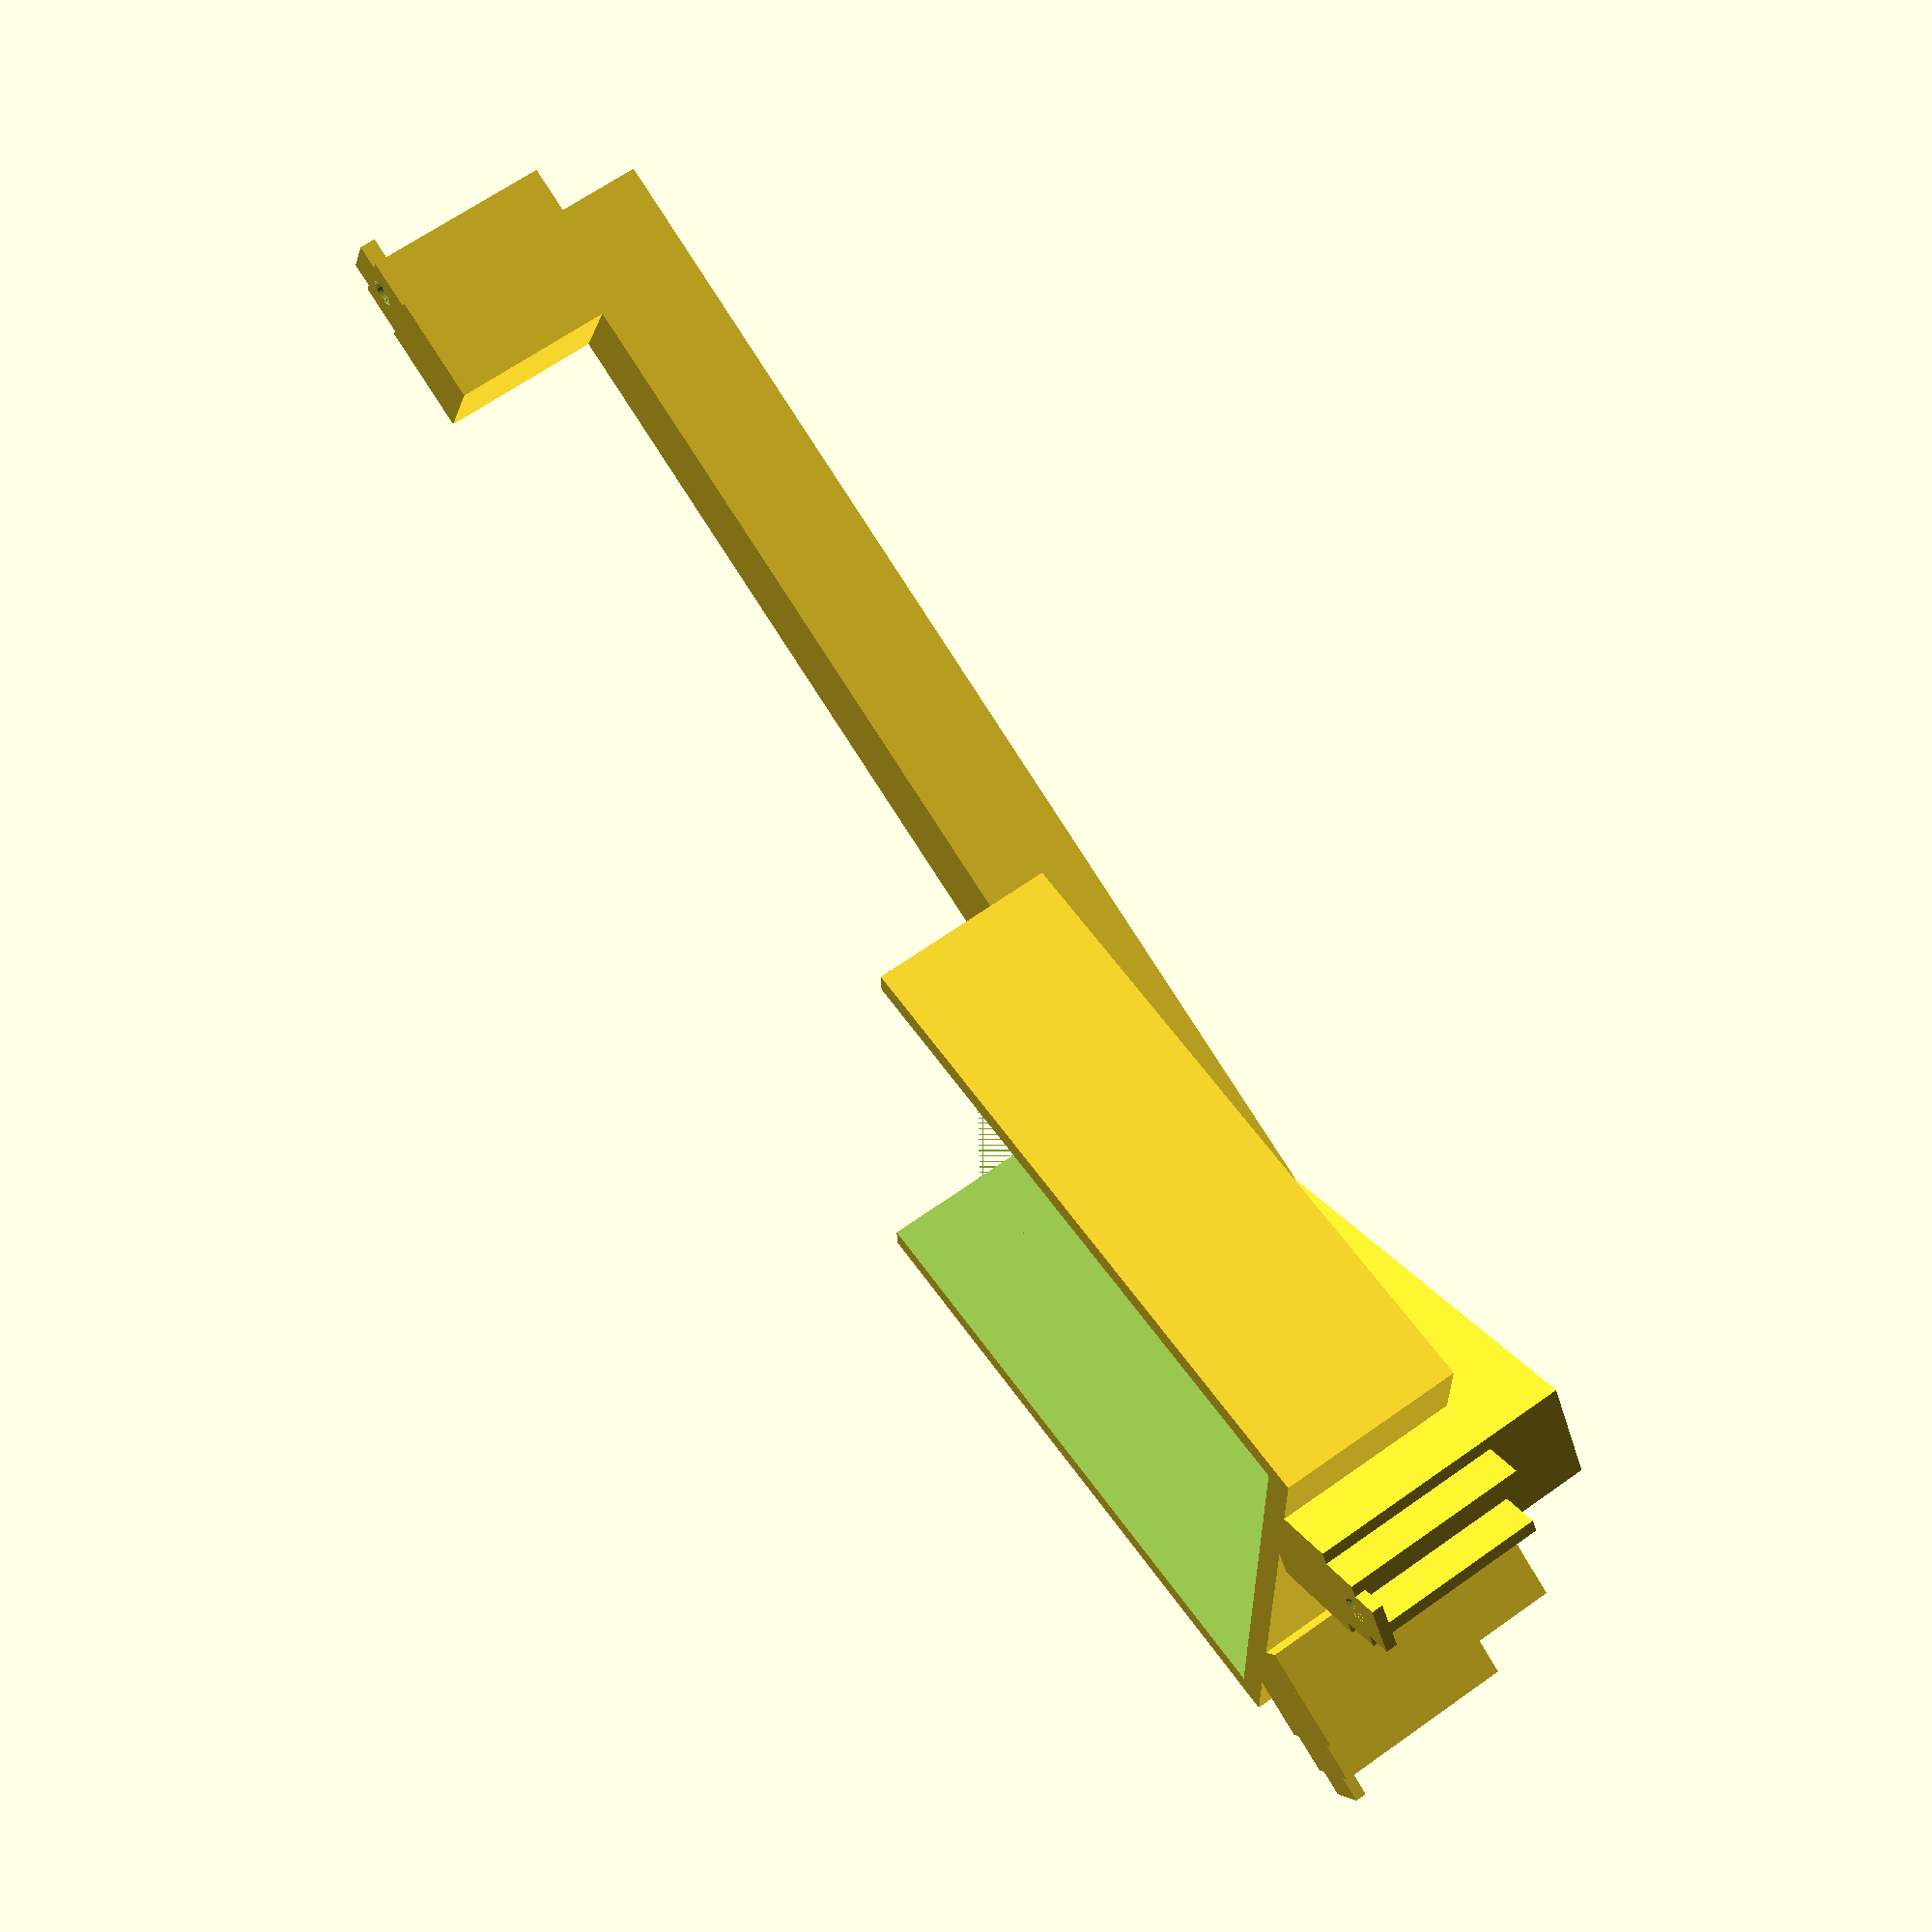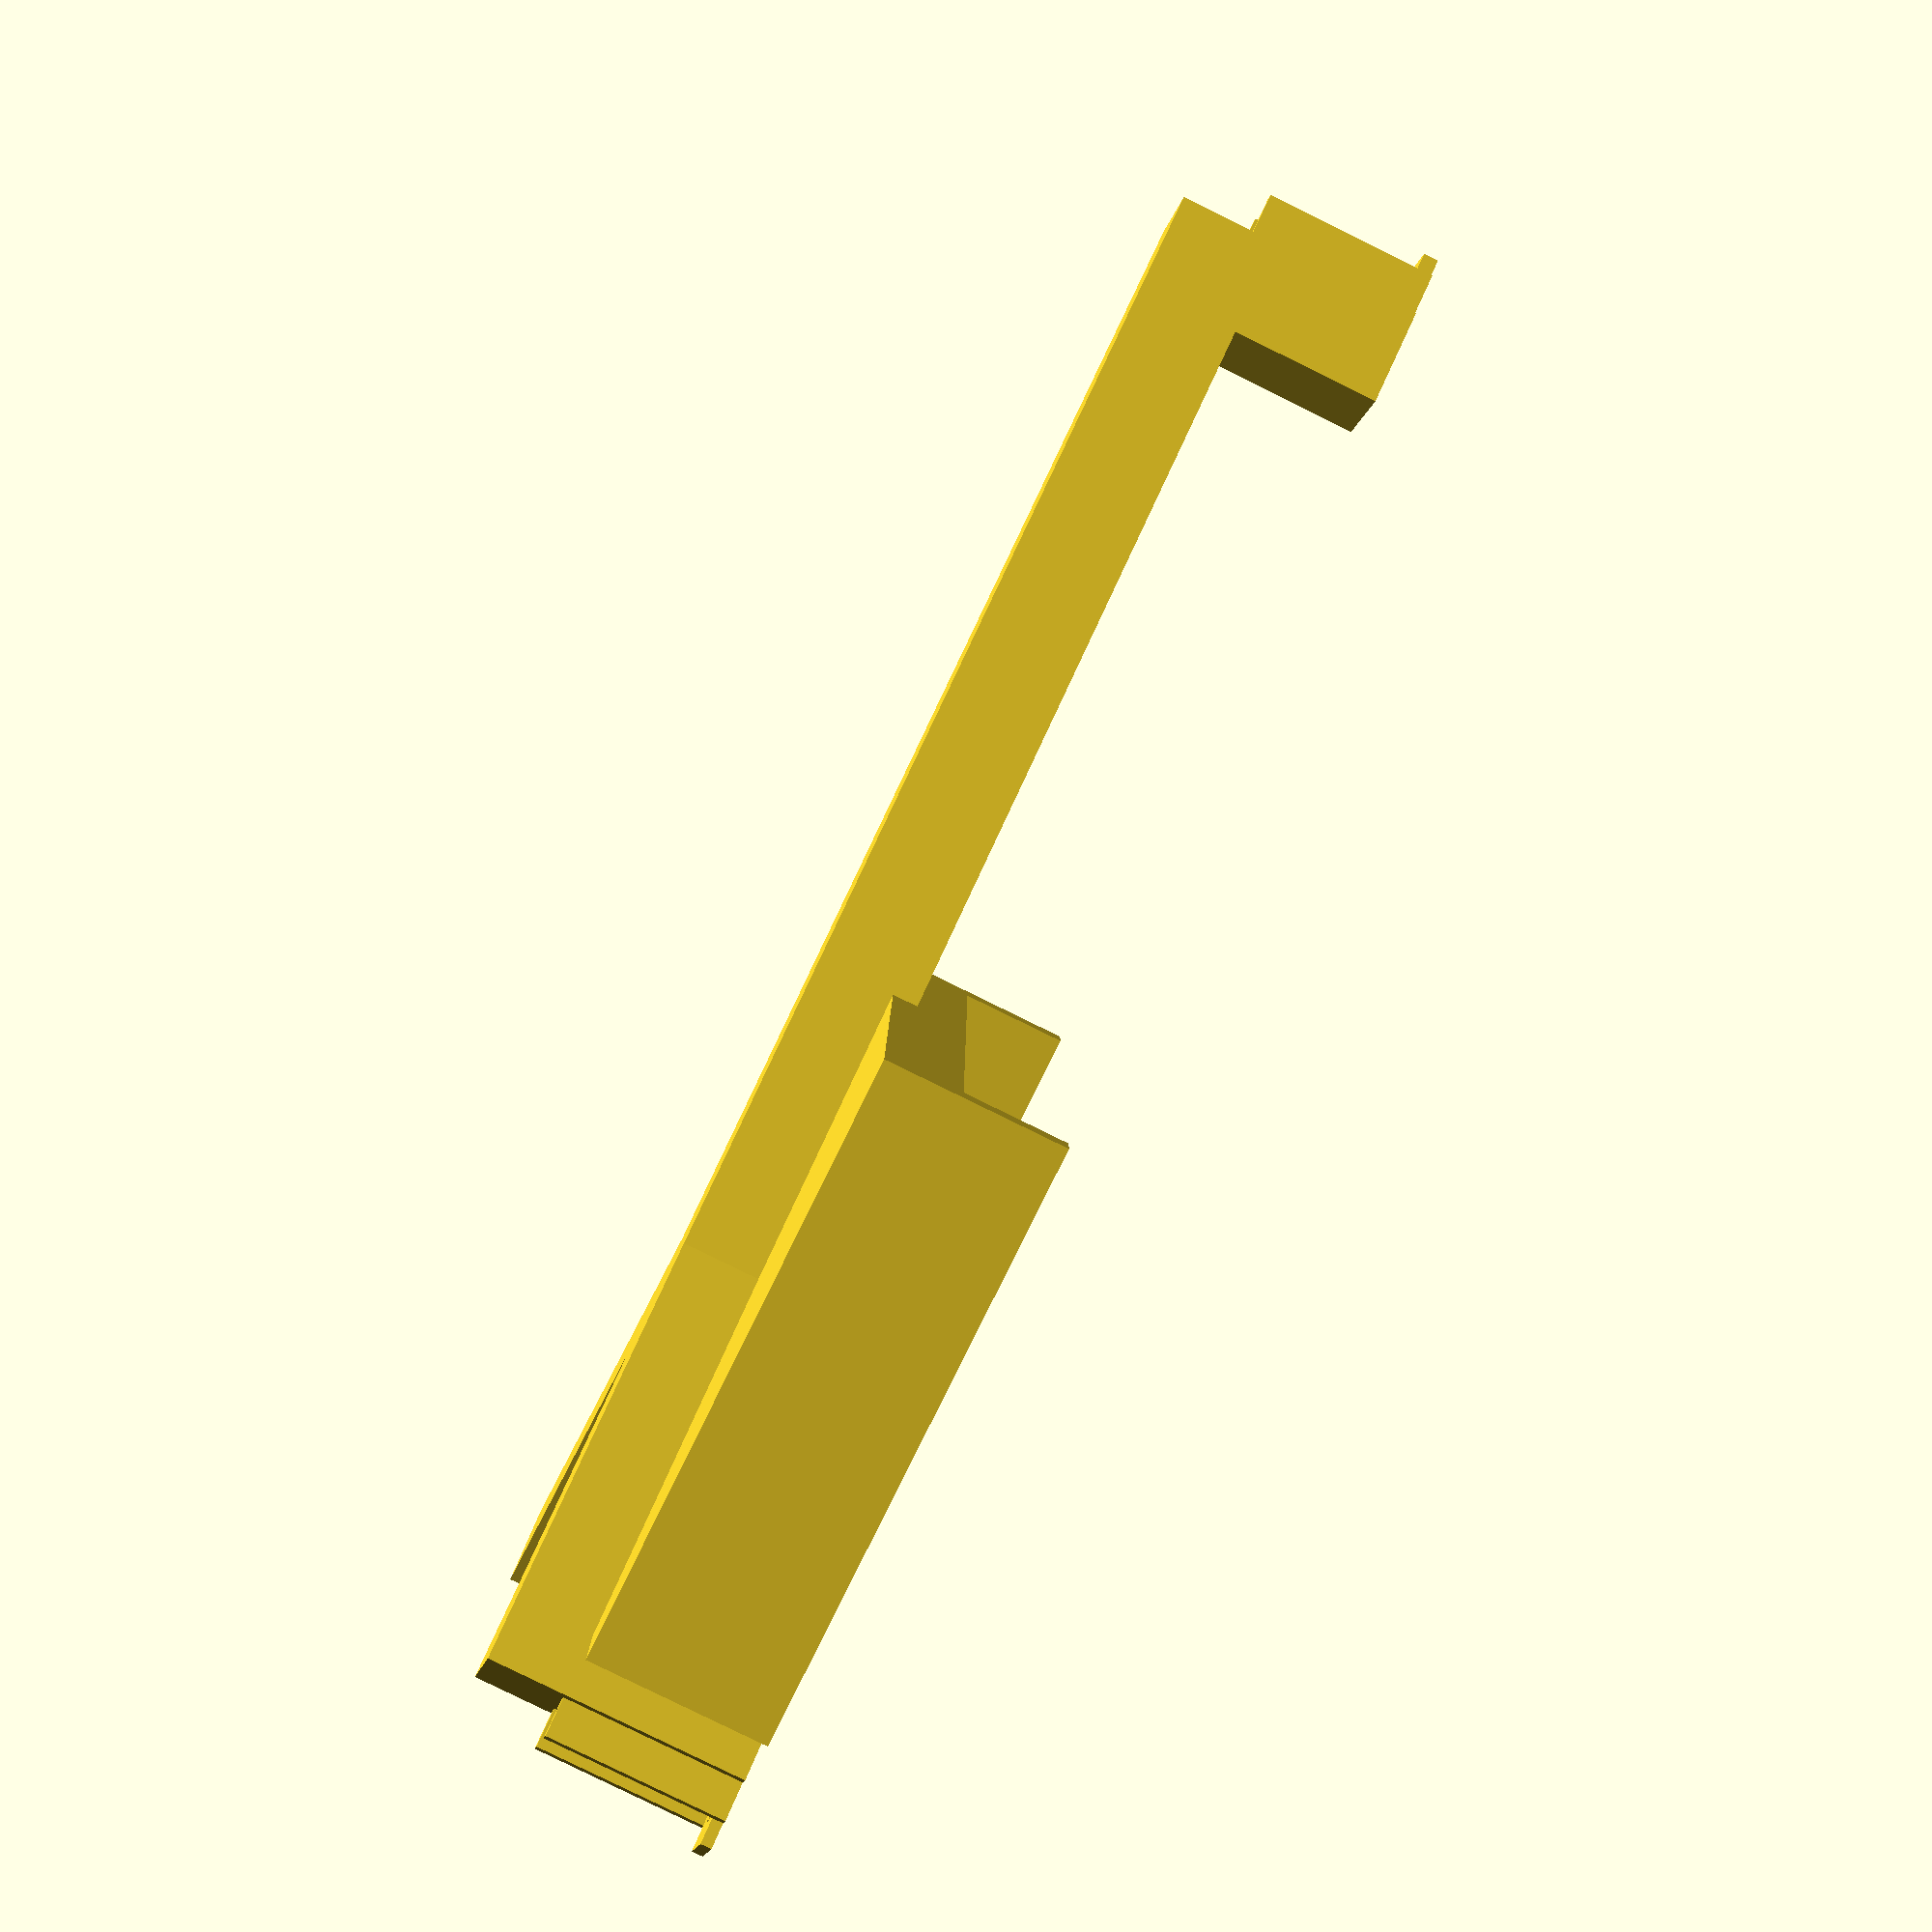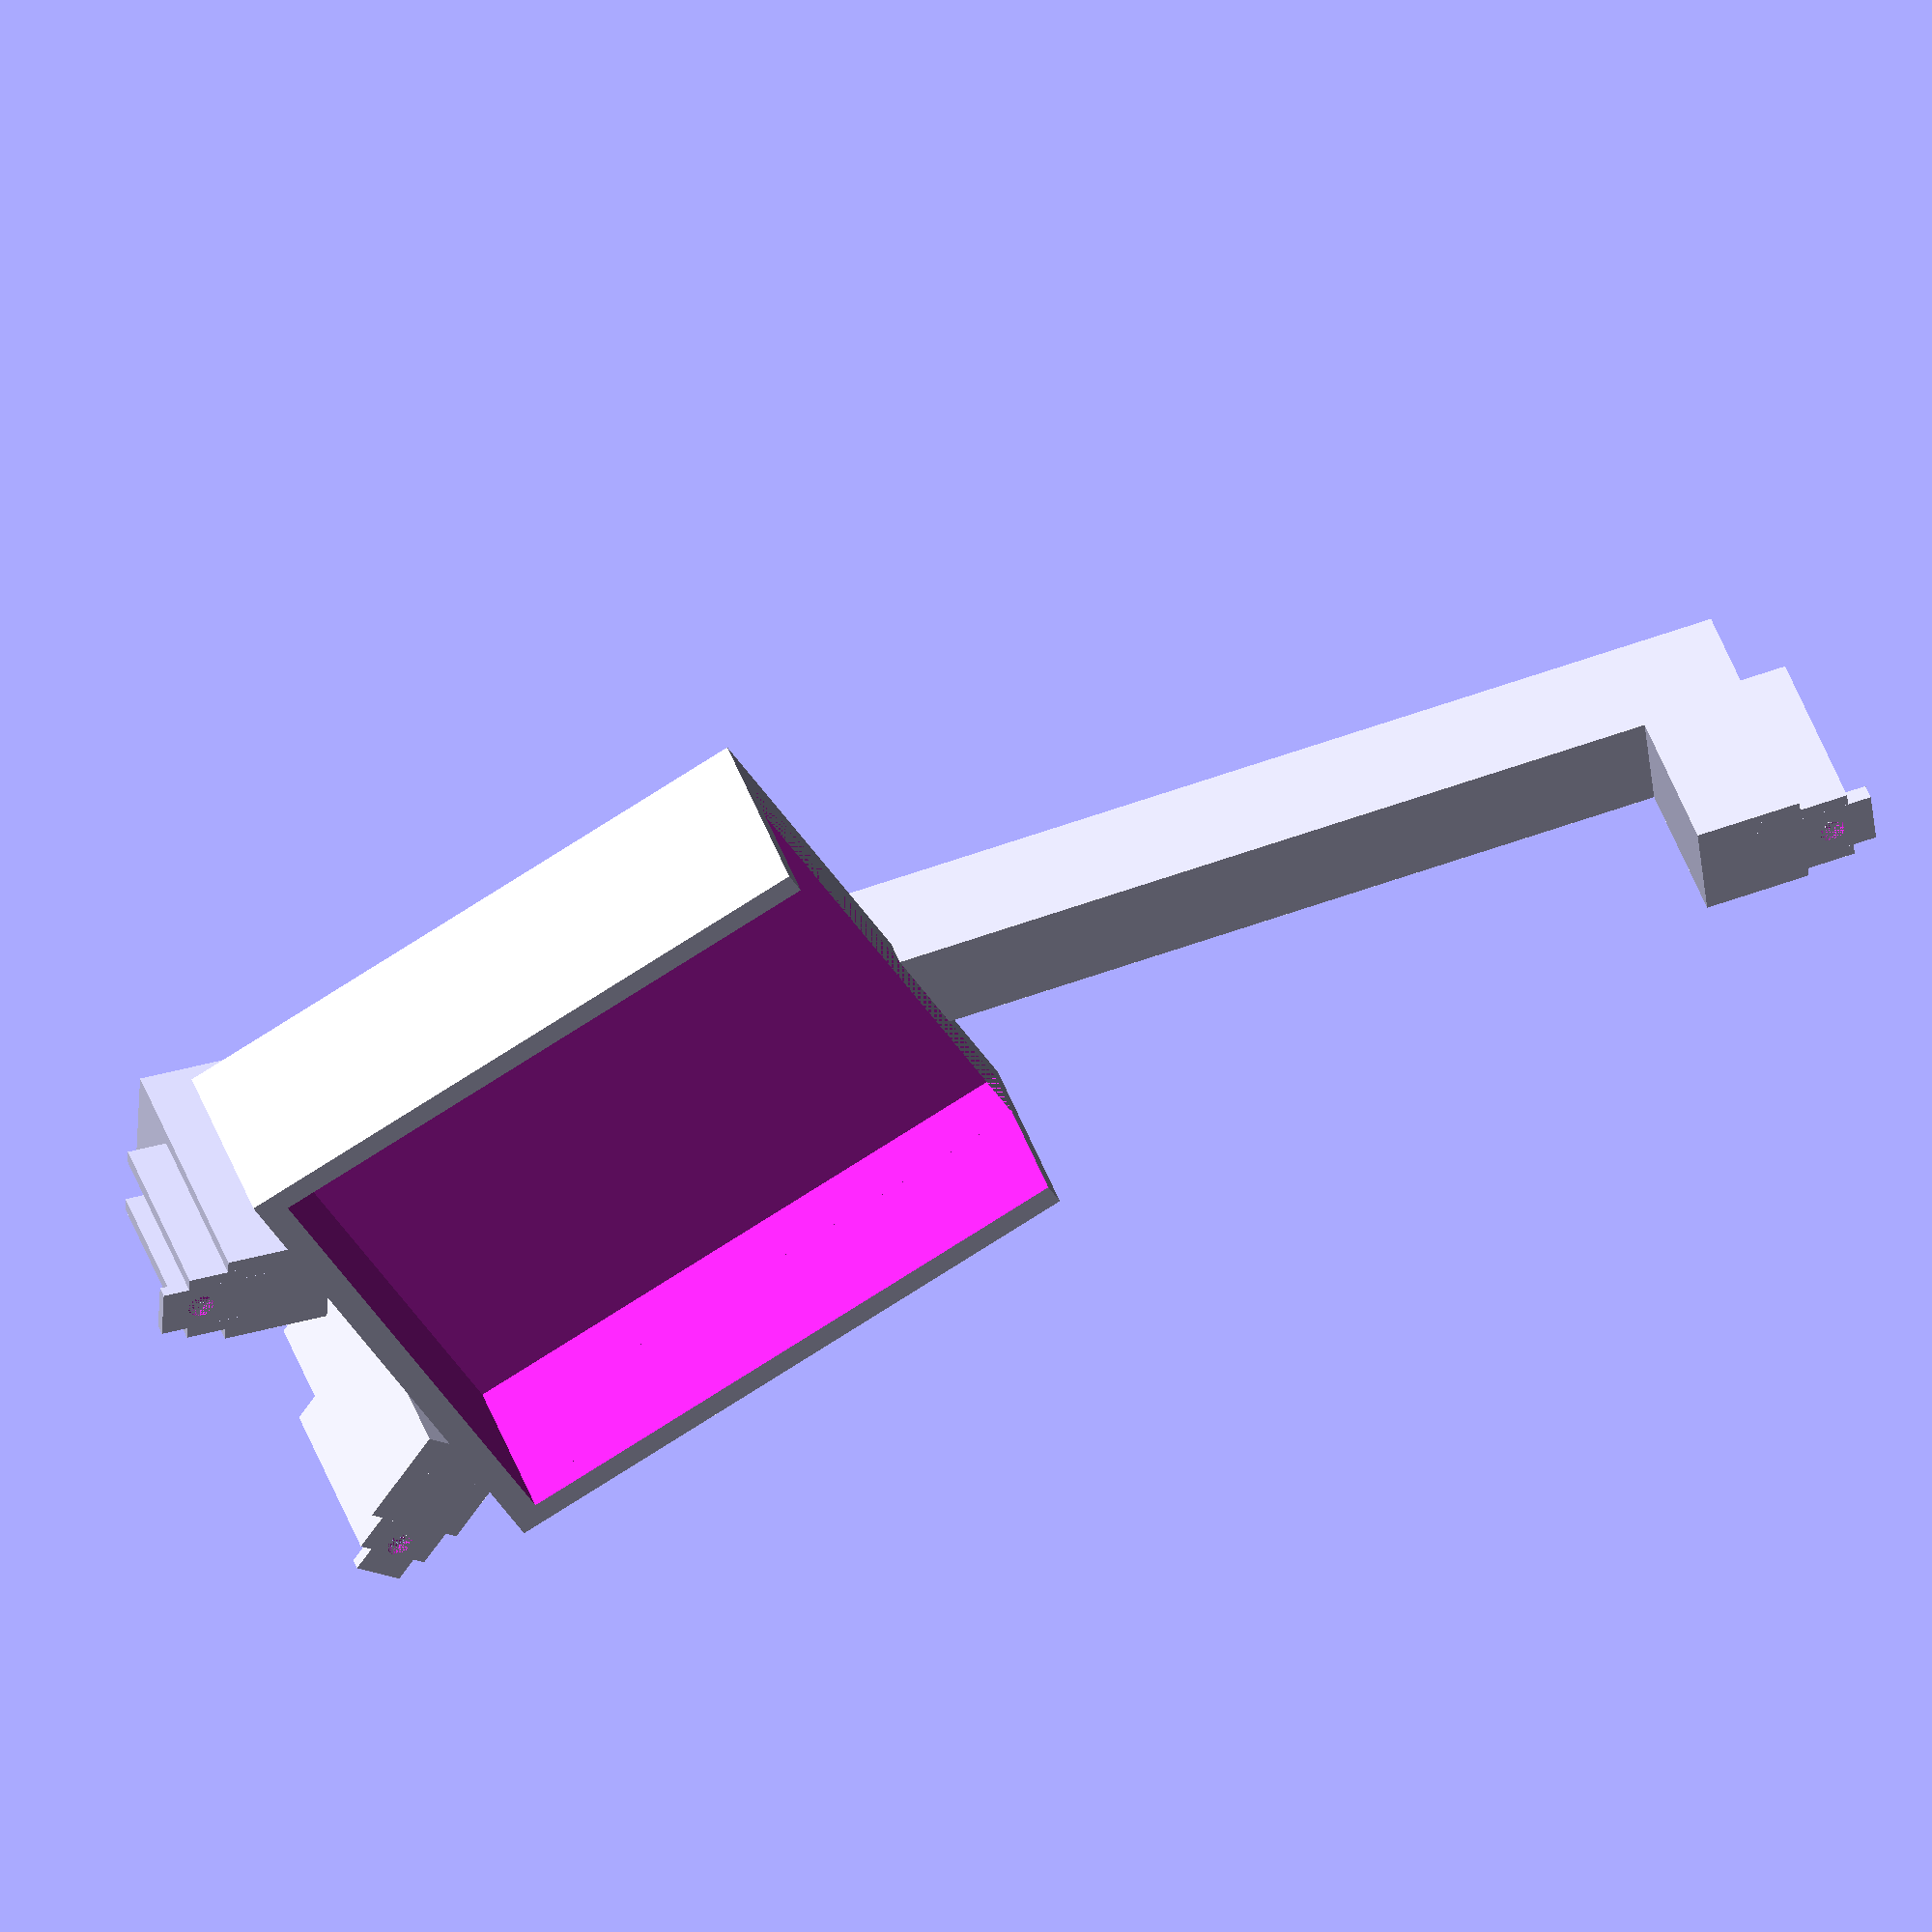
<openscad>
// Generated by SolidPython 1.0.3 on 2020-12-20 17:30:34


difference(){
	union() {
		translate(v = [0, 0, 7.0000000000]) {
			difference() {
				cube(center = true, size = [47, 47, 14]);
			}
		}
		rotate(a = 111.4477363271) {
			union() {
				translate(v = [0, 45.1248268695, 0]) {
					translate(v = [0, 0, 14]) {
						translate(v = [0, 0, 2]) {
							cube(center = true, size = [8, 90.2496537389, 8]);
						}
					}
				}
				union() {
					translate(v = [0, 90.2496537389, 0]) {
						translate(v = [0, -4, 0]) {
							translate(v = [0, 0, 7.0000000000]) {
								union() {
									cube(center = true, size = [8, 8, 14]);
									translate(v = [0, 4.4500000000, 0]) {
										translate(v = [-2.7250000000, 0, 0]) {
											translate(v = [0, -1.0000000000, 0]) {
												cube(center = true, size = [1.0000000000, 8.4500000000, 14]);
											}
										}
									}
									translate(v = [0, 4.4500000000, 0]) {
										translate(v = [2.7250000000, 0, 0]) {
											translate(v = [0, -1.0000000000, 0]) {
												cube(center = true, size = [1.0000000000, 8.4500000000, 14]);
											}
										}
									}
								}
							}
						}
					}
					translate(v = [0, 92.4746537389, 0]) {
						translate(v = 0) {
							translate(v = [0, 0, 0.6000000000]) {
								difference() {
									cube(center = true, size = [4.4500000000, 6.4500000000, 1.2000000000]);
									cylinder($fn = 200, center = true, h = 1.2000000000, r = 1.0000000000);
								}
							}
						}
					}
				}
			}
		}
		rotate(a = -61.1072572862) {
			union() {
				translate(v = [0, 16.8470205081, 0]) {
					translate(v = [0, 0, 14]) {
						translate(v = [0, 0, 2]) {
							cube(center = true, size = [8, 33.6940410162, 8]);
						}
					}
				}
				union() {
					translate(v = [0, 33.6940410162, 0]) {
						translate(v = [0, -4, 0]) {
							translate(v = [0, 0, 7.0000000000]) {
								union() {
									cube(center = true, size = [8, 8, 14]);
									translate(v = [0, 4, 0]) {
										translate(v = [-2.5000000000, 0, 0]) {
											translate(v = [0, -1.0000000000, 0]) {
												cube(center = true, size = [1.0000000000, 8, 14]);
											}
										}
									}
									translate(v = [0, 4, 0]) {
										translate(v = [2.5000000000, 0, 0]) {
											translate(v = [0, -1.0000000000, 0]) {
												cube(center = true, size = [1.0000000000, 8, 14]);
											}
										}
									}
								}
							}
						}
					}
					translate(v = [0, 35.6940410162, 0]) {
						translate(v = 0) {
							translate(v = [0, 0, 0.4250000000]) {
								difference() {
									cube(center = true, size = [4, 6, 0.8500000000]);
									cylinder($fn = 200, center = true, h = 0.8500000000, r = 1.0000000000);
								}
							}
						}
					}
				}
			}
		}
		rotate(a = 241.1072572862) {
			union() {
				translate(v = [0, 16.8470205081, 0]) {
					translate(v = [0, 0, 14]) {
						translate(v = [0, 0, 2]) {
							cube(center = true, size = [8, 33.6940410162, 8]);
						}
					}
				}
				union() {
					translate(v = [0, 33.6940410162, 0]) {
						translate(v = [0, -4, 0]) {
							translate(v = [0, 0, 7.0000000000]) {
								union() {
									cube(center = true, size = [8, 8, 14]);
									translate(v = [0, 4, 0]) {
										translate(v = [-2.5000000000, 0, 0]) {
											translate(v = [0, -1.0000000000, 0]) {
												cube(center = true, size = [1.0000000000, 8, 14]);
											}
										}
									}
									translate(v = [0, 4, 0]) {
										translate(v = [2.5000000000, 0, 0]) {
											translate(v = [0, -1.0000000000, 0]) {
												cube(center = true, size = [1.0000000000, 8, 14]);
											}
										}
									}
								}
							}
						}
					}
					translate(v = [0, 35.6940410162, 0]) {
						translate(v = 0) {
							translate(v = [0, 0, 0.4250000000]) {
								difference() {
									cube(center = true, size = [4, 6, 0.8500000000]);
									cylinder($fn = 200, center = true, h = 0.8500000000, r = 1.0000000000);
								}
							}
						}
					}
				}
			}
		}
	}
	/* Holes Below*/
	union(){
		translate(v = [0, 0, 7.0000000000]){
			union(){
				cube(center = true, size = [43, 43, 10]);
				translate(v = [-2, 0, 0]) {
					cube(center = true, size = [43, 43, 10]);
				}
				translate(v = [0, 0, -4]) {
					cube(center = true, size = [43, 43, 10]);
				}
				translate(v = [-4, 0, -4]) {
					cube(center = true, size = [43, 43, 10]);
				}
			}
		}
	} /* End Holes */ 
}
/***********************************************
*********      SolidPython code:      **********
************************************************
 
from solid import *
from solid.utils import *
import toml
from math import *
import os

# TODO: retangle_prism_dimensions should be ListOfLists like screw_args for multi chip cooling
#       (cpu-gpu combinations like laptops are the primary application but can be used on other PCBs)
# for now may be able to union two water_mounts with identical screw_args, just need to
# ensure can drive screws

# TODO: really need a GUI-photogrammetry pipeline since this is so much configuration. see Dev-Notes

# TODO: screw down fasteners for OD of tubing to assist with ribbing of nozzles. Prioritize failsafing
#       in 3d print design (build stays cheap).


def mount_side_nozzles(**argv):
    # rectangle_prism_dimensions, nozzle_direction, wall_thickness,
    #                      screw_args):
    '''
    a mount to mount a simple, cheap rectangular prism
    water cooling block onto a dye.

    The order of operations for implementing this print is:
    1. procure a rectangular prism cooling block with side channel nozzles (on the same side)
        (the cheap ones you can find on AliExpress from China)
    2. measure target screw holes on motherboard that are available and near the CPU or dye,
        preferably at least 2 on each half of the block. Measure from center of cooling block
        to each screw.
    3. enter the measurements into the configuration file or pass to this function.
    4. take OpenScad .obj solution and import into slicer; verify the design.
    5. print and fasten your cooling block!

    PARAMETERS:
        rectangle_prism_dimensions: [x,y,z] of sides defining the rect prism.
            This should be the dimensions of the water cooling block since walls
            are additive here
        nozzle_direction: (1,-1) whether the nozzle is facing out on the
            right/left and front/back of the mount. 1s and -1s only.
        wall_thickness: a constant value for wall thickness
        screw_args:
            [{x,y,z,
            screw_head_diameter, screw_bolt_diameter, screw_bolt_depth},]

            positions of each screw's center in xyz coordinates relative
            to the center of the rectangle_prism that defines the mount.

            each screw can be different parameters to target different screws available on
            the motherboard.
            This should allow easy reconfiguration of different cheap cooling
            blocks and motherboards.
    '''
    # TODO: this is a positional implementation of keyword params...
    rectangle_prism_dimensions, nozzle_direction, wall_thickness, screw_args = argv.values()

    # evaluate nested parameters
    rectangle_prism_dimensions = eval(rectangle_prism_dimensions)
    nozzle_direction = eval(nozzle_direction)
    screw_args = eval(screw_args)

    # assert nozzle_direction[0] == 1 or nozzle_direction[0] == - \
    #     1, "Invalid Nozzle direction."
    # assert nozzle_direction[1] == 1 or nozzle_direction[1] == - \
    #     1, "Invalid Nozzle direction."

    # build the initial mount
    mount_height = rectangle_prism_dimensions[2] + 2*wall_thickness
    inner = cube(rectangle_prism_dimensions, center=True)
    outer = cube(
        [rectangle_prism_dimensions[0] + 2*wall_thickness, rectangle_prism_dimensions[1] + 2*wall_thickness,
         mount_height], center=True)

    # erase an opening face for the nozzles by scrubing over a translation
    opening = translate([nozzle_direction[0]*wall_thickness,
                         nozzle_direction[1]*wall_thickness, 0])(inner)

    mount_hull = outer - hole()(inner)
    # open up the nozzle face
    mount = mount_hull - hole()(opening)
    # drop the bottom out
    mount = mount - hole()(translate([0, 0, -2*wall_thickness])(inner))
    mount = mount - hole()(translate([nozzle_direction[0]*2*wall_thickness,
                                      nozzle_direction[1]*2*wall_thickness, -2*wall_thickness])(inner))
    mount = up(mount_height/2)(mount)
    # TODO: consider a nozzle seperator to prevent sliding out from nozzle end, shouldnt matter
    #       because of the tightness but the engineer in me say do it.
    # TODO: build a splash guard around tubing given nozzle parameters

    # create overpass, pillar, footer and insert for each mounting screw
    for screw in screw_args:
        print('building screw mount: ' + str(screw))
        screw_translate_distance, angle = orient_terminal(screw, False)
        print('rotating this mount point into position with angle: ' +
              str(angle) + '...')
        print('translating this mount point into position with magnitude: ' +
              str(screw_translate_distance))

        # overhang reaches from middle of cooling block to the edge of the screw
        # TODO: this might need to be 3* etc. same as pillar. empirically solved through failed prints.
        overpass = cube([
            # screw['screw_head_diameter'],
            4*wall_thickness,
            screw_translate_distance,
            4 * wall_thickness], center=True)

        # raise to xy plane
        overpass = up(wall_thickness)(overpass)

        # raise to top of mount
        overpass = up(mount_height)(overpass)

        # shift for rotation
        overpass = forward(screw_translate_distance/2)(overpass)

        # add drop down pillar
        pillar_height = mount_height - screw['z']
        pillar = cube([4 * wall_thickness, 4 * wall_thickness,
                       pillar_height], center=True)

        # gusset increases strength on either side of the screw port
        # TODO: consider a seperate param for wall_thickness or parameterize by screw params
        gusset = cube([wall_thickness/2,
                      2*wall_thickness+screw['screw_head_diameter'], pillar_height], center=True)
        gusset = back(wall_thickness/2)(gusset)

        front_gusset = left(screw['screw_head_diameter']/2 + wall_thickness/4)(gusset)
        back_gusset = right(screw['screw_head_diameter']/2 + wall_thickness/4)(gusset)

        # TODO: just extrude this distance? really large with small hinge
        front_gusset = forward(screw['screw_head_diameter'])(front_gusset)
        back_gusset = forward(screw['screw_head_diameter'])(back_gusset)

        pillar = pillar + front_gusset + back_gusset

        pillar = up(pillar_height/2)(pillar)
        pillar = back(2*wall_thickness)(pillar)
        pillar = forward(screw_translate_distance)(pillar)

        # create the footer with wall_thickness jut to ensure connection to pillar.
        # NOTE: wall thickness here goes into pillar
        footer = cube([screw['screw_head_diameter'], screw['screw_head_diameter']+wall_thickness,
                       screw['screw_bolt_depth']/2], center=True)
        footer = footer - cylinder(r=screw['screw_bolt_diameter']/2,
                                   h=screw['screw_bolt_depth']/2, center=True, segments=200)

        # center to xy plane
        footer = up(screw['screw_bolt_depth']/4)(footer)
        footer = translate(screw['z'])(footer)
        footer = forward(screw_translate_distance +
                         screw['screw_head_diameter']/2)(footer)

        overpass += pillar + footer

        # rotate the solution
        overpass = rotate(angle)(overpass)

        mount += overpass

    return mount


def orient_terminal(screw, toScrew):
    '''
    returns the polar coordinates to the given screw, offset by the screw diameter
    (touching but not over the screw)
    '''
    # TODO: distance is absolute need hypotenuse vector
    # TODO: angle is only for pi/2 to pi in sin function
    angle = atan(screw['x']/screw['y'])

    # TODO: this is only tested for rectangular symmetric screw positions,
    #       on new application look here for bugs.
    if screw['y'] < 0:
        angle += pi

    screw_translate_distance = 1/(sin(angle)/screw['x'])
    if toScrew:
        # using trig funcs not pyth thm for sign
        screw_translate_distance = screw_translate_distance - \
            screw['screw_head_diameter']/2

    return screw_translate_distance, degrees(angle)


def render_object(render_object, filename):
    '''
    creates a .stl and .scad solution for the given solidpython OpenSCAD object
    PARAMETERS:
        render_object: the OpenSCAD object
        filename: a string for the file to be saved
    '''
    scad_render_to_file(render_object, filename + ".scad")
    # render with OpenSCAD
    print("Openscad is now rendering the solution..")
    os.system("start OpenSCAD/openscad.exe -o " +
              filename + ".stl " + filename + ".scad")


if __name__ == '__main__':
    config = toml.load("configuration.toml")
    print("raw config: "+str(config))
    mount = mount_side_nozzles(**config)
    # TODO: render this with the exec function that should be refactored into library
    render_object(mount, "mount")
 
 
************************************************/

</openscad>
<views>
elev=295.6 azim=181.2 roll=234.3 proj=p view=solid
elev=82.2 azim=180.8 roll=63.8 proj=p view=solid
elev=133.8 azim=206.8 roll=19.1 proj=o view=wireframe
</views>
